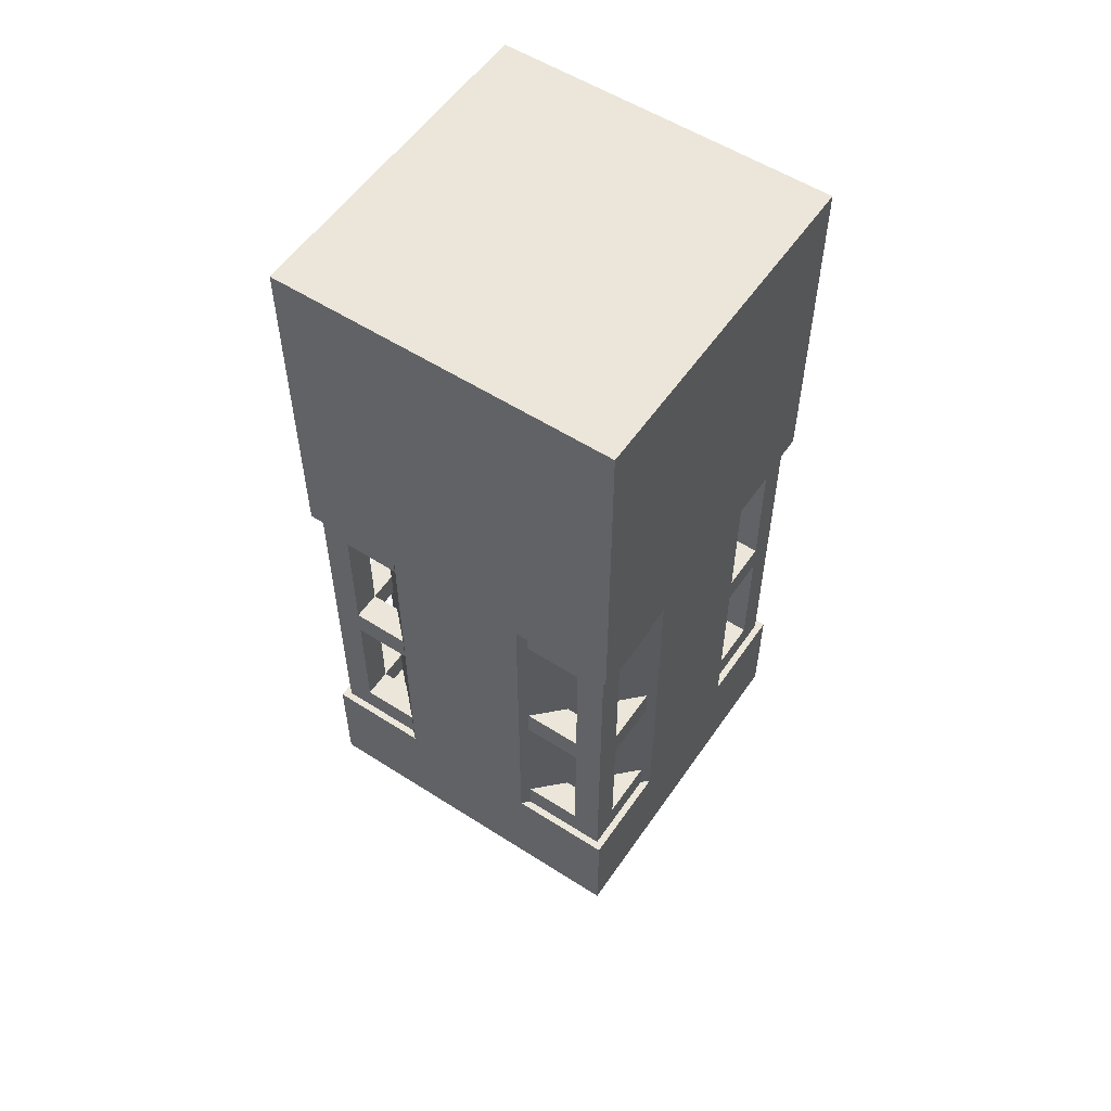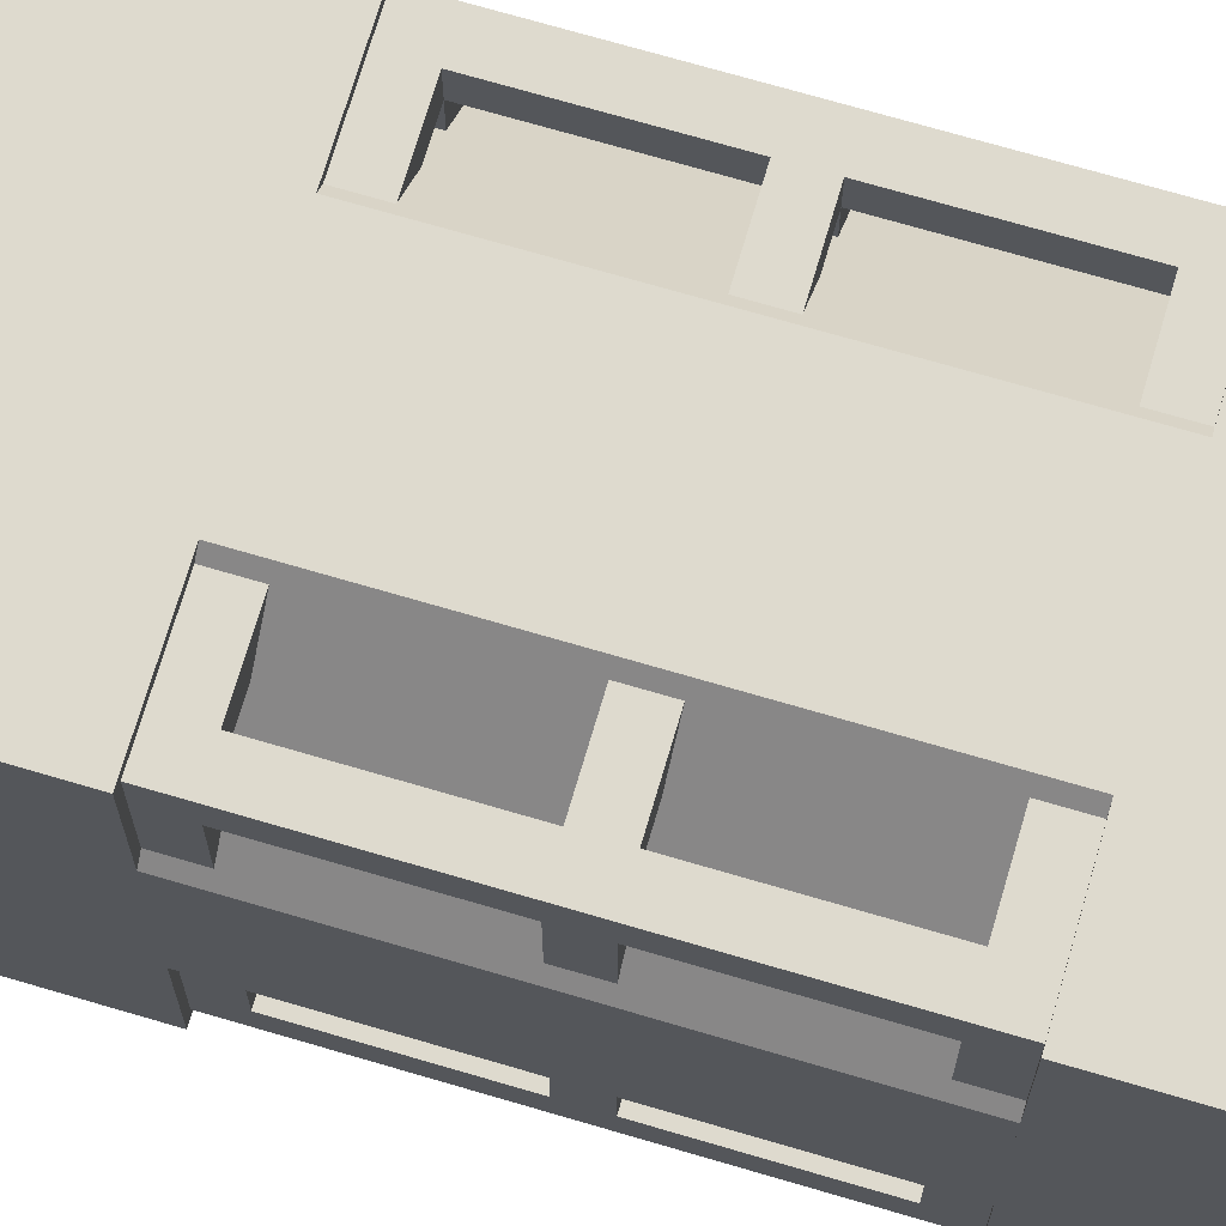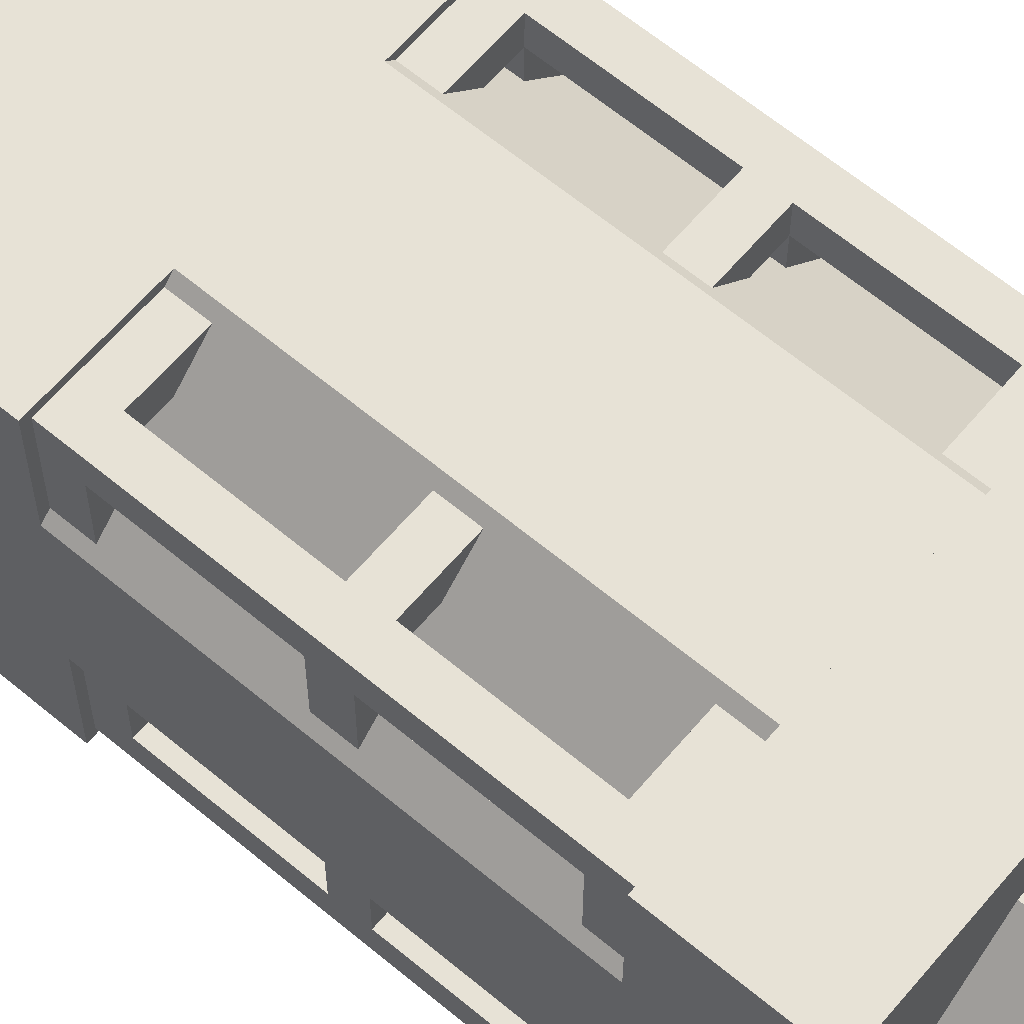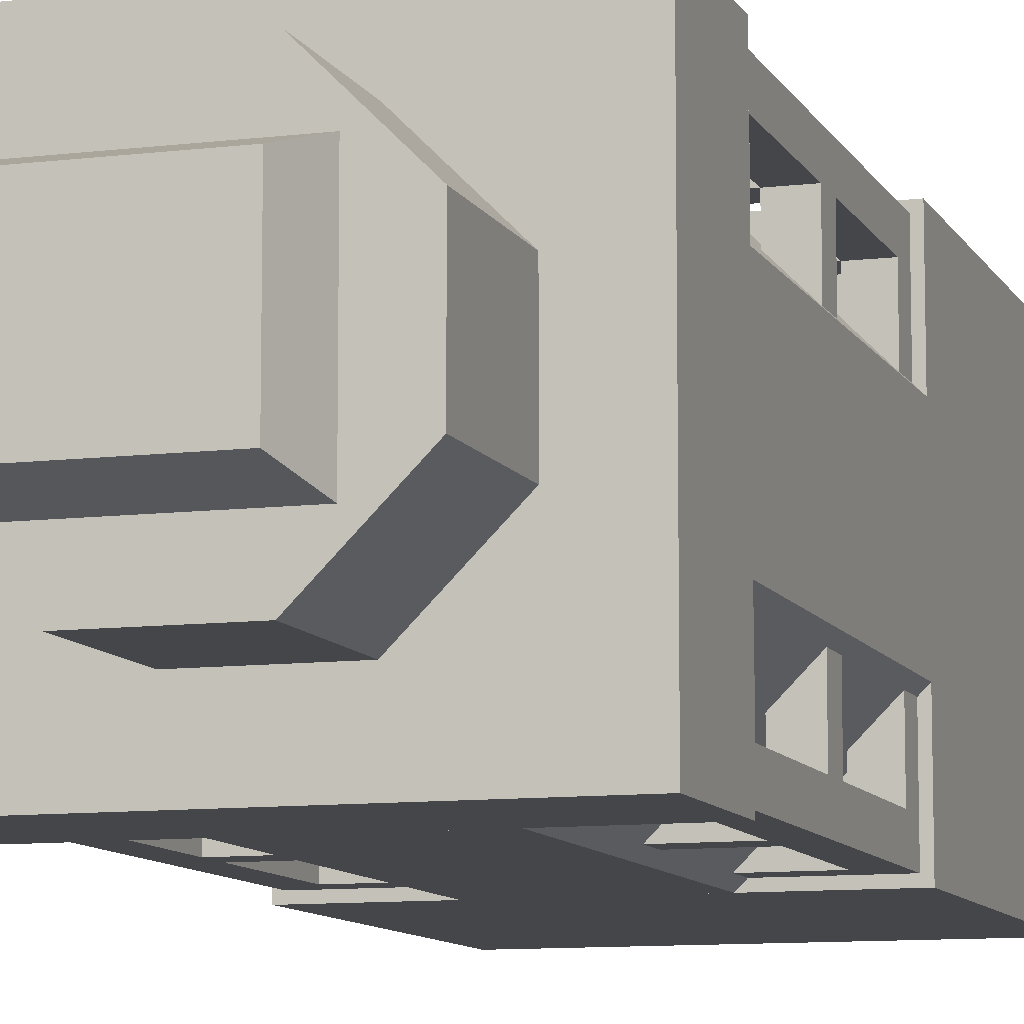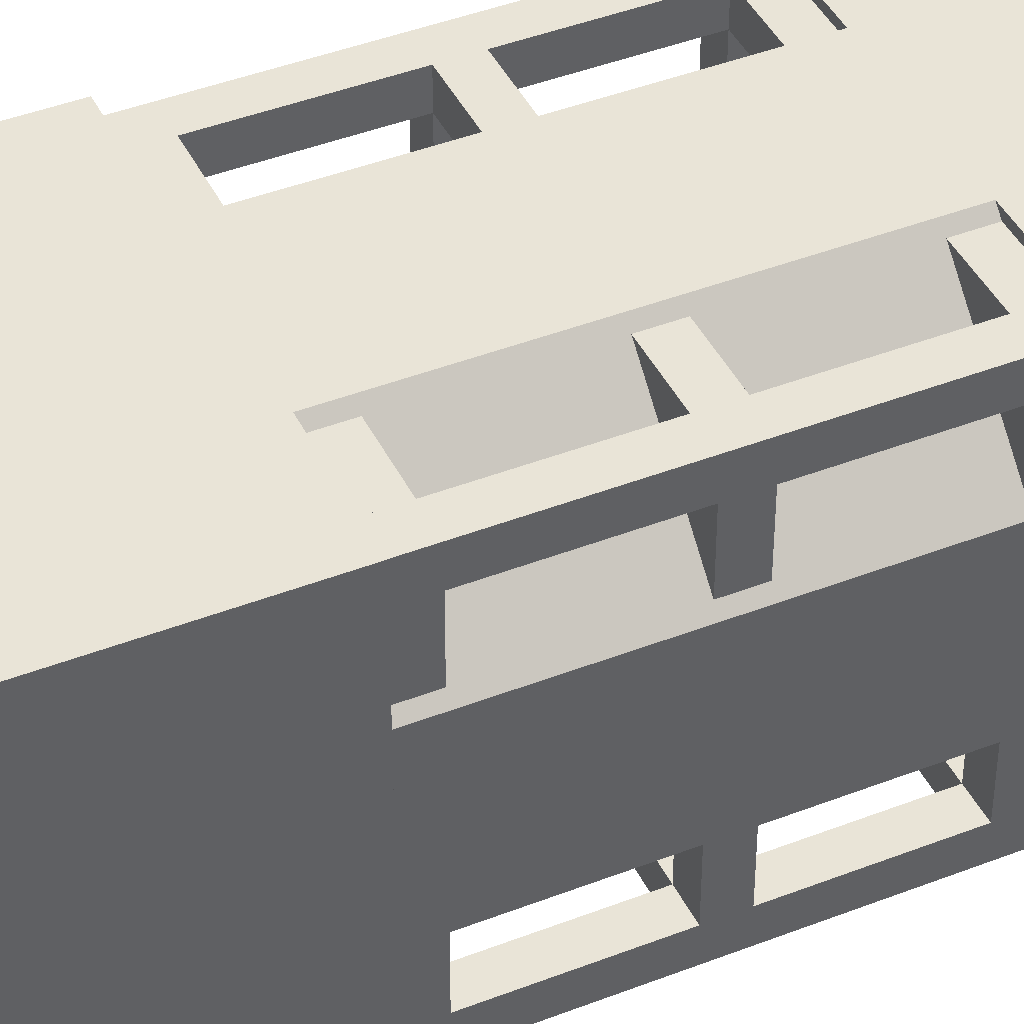
<metadata>
{"format":"obj","ext":"obj","renderer":"f3d","projection":"perspective","resolution":1024,"background":"white","views":[{"elev":55.6,"azim":-146.0,"up":"+Z"},{"elev":71.3,"azim":106.4,"up":"+Y"},{"elev":62.9,"azim":130.2,"up":"+Y"},{"elev":-9.7,"azim":-162.2,"up":"+Y"},{"elev":43.0,"azim":65.2,"up":"+Y"}]}
</metadata>
<code>
o TU_Converter
v -0 1.5 -5.5
v -0 1.5 -6.5
v -0.4142 0.5 -5.5
v -0.4142 0.5 -6.5
v -1 1.086 -5.5
v -1 1.086 -6.5
v -1 1.914 -5.5
v -1 1.914 -6.5
v -0.4142 2.5 -5.5
v -0.4142 2.5 -6.5
v 0.4142 2.5 -5.5
v 0.4142 2.5 -6.5
v 1 1.914 -5.5
v 1 1.914 -6.5
v 1 1.086 -5.5
v 1 1.086 -6.5
v 0.4142 0.5 -5.5
v 0.4142 0.5 -6.5
v -1.5 3 -1.5
v -1.5 3 1.5
v -1.5 -0 -1.5
v -1.5 0 1.5
v 1.5 3 -1.5
v 1.5 3 1.5
v 1.5 -0 -1.5
v 1.5 0 1.5
v -1.188 2.688 -4.5
v -1.188 2.688 -4.25
v -0.5625 2.688 -4.5
v -0.5625 2.688 -4.25
v -1.188 2.938 -4.5
v -1.188 2.938 -4.25
v -0.5625 2.938 -4.5
v -0.5625 2.938 -4.25
v -1.5 3 -5.5
v -1.5 3 -4.5
v -1.5 -0 -5.5
v -1.5 -0 -4.5
v 1.5 3 -5.5
v 1.5 3 -4.5
v 1.5 -0 -5.5
v 1.5 -0 -4.5
v -1.438 2.938 -4.5
v -1.438 2.938 -1.5
v -1.438 2.688 -4.5
v -1.438 2.688 -1.5
v -1.188 2.938 -4.5
v -1.188 2.938 -1.5
v -1.188 2.688 -4.5
v -1.188 2.688 -1.5
v -1.188 2.688 -3.125
v -1.188 2.688 -2.875
v -0.5625 2.688 -3.125
v -0.5625 2.688 -2.875
v -1.188 2.938 -3.125
v -1.188 2.938 -2.875
v -0.5625 2.938 -3.125
v -0.5625 2.938 -2.875
v -0.5 2 -6.875
v -0.625 2.125 -6.5
v -0.5 1 -6.875
v -0.625 0.875 -6.5
v 0.5 2 -6.875
v 0.625 2.125 -6.5
v 0.5 1 -6.875
v 0.625 0.875 -6.5
v 1.188 2.938 -4.5
v 1.188 2.938 -1.5
v 1.188 2.688 -4.5
v 1.188 2.688 -1.5
v 1.438 2.938 -4.5
v 1.438 2.938 -1.5
v 1.438 2.688 -4.5
v 1.438 2.688 -1.5
v -1.438 0.3125 -4.5
v -1.438 0.3125 -1.5
v -1.438 0.0625 -4.5
v -1.438 0.0625 -1.5
v -1.188 0.3125 -4.5
v -1.188 0.3125 -1.5
v -1.188 0.0625 -4.5
v -1.188 0.0625 -1.5
v 1.188 0.3125 -4.5
v 1.188 0.3125 -1.5
v 1.188 0.0625 -4.5
v 1.188 0.0625 -1.5
v 1.438 0.3125 -4.5
v 1.438 0.3125 -1.5
v 1.438 0.0625 -4.5
v 1.438 0.0625 -1.5
v -1.438 2.688 -3.125
v -1.438 2.688 -2.875
v -1.438 2.062 -3.125
v -1.438 2.062 -2.875
v -1.188 2.688 -3.125
v -1.188 2.688 -2.875
v -1.188 2.062 -3.125
v -1.188 2.062 -2.875
v -1.438 0.9375 -3.125
v -1.438 0.9375 -2.875
v -1.438 0.3125 -3.125
v -1.438 0.3125 -2.875
v -1.188 0.9375 -3.125
v -1.188 0.9375 -2.875
v -1.188 0.3125 -3.125
v -1.188 0.3125 -2.875
v -1.188 0.0625 -3.125
v -1.188 0.0625 -2.875
v -0.5625 0.0625 -3.125
v -0.5625 0.0625 -2.875
v -1.188 0.3125 -3.125
v -1.188 0.3125 -2.875
v -0.5625 0.3125 -3.125
v -0.5625 0.3125 -2.875
v 1.188 2.688 -3.125
v 1.188 2.688 -2.875
v 1.188 2.062 -3.125
v 1.188 2.062 -2.875
v 1.438 2.688 -3.125
v 1.438 2.688 -2.875
v 1.438 2.062 -3.125
v 1.438 2.062 -2.875
v 1.188 0.9375 -3.125
v 1.188 0.9375 -2.875
v 1.188 0.3125 -3.125
v 1.188 0.3125 -2.875
v 1.438 0.9375 -3.125
v 1.438 0.9375 -2.875
v 1.438 0.3125 -3.125
v 1.438 0.3125 -2.875
v 1.188 2.938 -3.125
v 1.188 2.938 -2.875
v 0.5625 2.938 -3.125
v 0.5625 2.938 -2.875
v 1.188 2.688 -3.125
v 1.188 2.688 -2.875
v 0.5625 2.688 -3.125
v 0.5625 2.688 -2.875
v 1.188 0.3125 -3.125
v 1.188 0.3125 -2.875
v 0.5625 0.3125 -3.125
v 0.5625 0.3125 -2.875
v 1.188 0.0625 -3.125
v 1.188 0.0625 -2.875
v 0.5625 0.0625 -3.125
v 0.5625 0.0625 -2.875
v -1.438 2.688 -1.75
v -1.438 2.688 -1.5
v -1.438 2.062 -1.75
v -1.438 2.062 -1.5
v -1.188 2.688 -1.75
v -1.188 2.688 -1.5
v -1.188 2.062 -1.75
v -1.188 2.062 -1.5
v -1.438 0.9375 -1.75
v -1.438 0.9375 -1.5
v -1.438 0.3125 -1.75
v -1.438 0.3125 -1.5
v -1.188 0.9375 -1.75
v -1.188 0.9375 -1.5
v -1.188 0.3125 -1.75
v -1.188 0.3125 -1.5
v -1.188 0.0625 -1.75
v -1.188 0.0625 -1.5
v -0.5625 0.0625 -1.75
v -0.5625 0.0625 -1.5
v -1.188 0.3125 -1.75
v -1.188 0.3125 -1.5
v -0.5625 0.3125 -1.75
v -0.5625 0.3125 -1.5
v 1.188 0.3125 -1.75
v 1.188 0.3125 -1.5
v 0.5625 0.3125 -1.75
v 0.5625 0.3125 -1.5
v 1.188 0.0625 -1.75
v 1.188 0.0625 -1.5
v 0.5625 0.0625 -1.75
v 0.5625 0.0625 -1.5
v 1.188 0.9375 -1.75
v 1.188 0.9375 -1.5
v 1.188 0.3125 -1.75
v 1.188 0.3125 -1.5
v 1.438 0.9375 -1.75
v 1.438 0.9375 -1.5
v 1.438 0.3125 -1.75
v 1.438 0.3125 -1.5
v 1.188 2.688 -1.75
v 1.188 2.688 -1.5
v 1.188 2.062 -1.75
v 1.188 2.062 -1.5
v 1.438 2.688 -1.75
v 1.438 2.688 -1.5
v 1.438 2.062 -1.75
v 1.438 2.062 -1.5
v 1.188 2.938 -1.75
v 1.188 2.938 -1.5
v 0.5625 2.938 -1.75
v 0.5625 2.938 -1.5
v 1.188 2.688 -1.75
v 1.188 2.688 -1.5
v 0.5625 2.688 -1.75
v 0.5625 2.688 -1.5
v -1.188 2.688 -1.75
v -1.188 2.688 -1.5
v -0.5625 2.688 -1.75
v -0.5625 2.688 -1.5
v -1.188 2.938 -1.75
v -1.188 2.938 -1.5
v -0.5625 2.938 -1.75
v -0.5625 2.938 -1.5
v -1.438 2.688 -4.5
v -1.438 2.688 -4.25
v -1.438 2.062 -4.5
v -1.438 2.062 -4.25
v -1.188 2.688 -4.5
v -1.188 2.688 -4.25
v -1.188 2.062 -4.5
v -1.188 2.062 -4.25
v -1.438 0.9375 -4.5
v -1.438 0.9375 -4.25
v -1.438 0.3125 -4.5
v -1.438 0.3125 -4.25
v -1.188 0.9375 -4.5
v -1.188 0.9375 -4.25
v -1.188 0.3125 -4.5
v -1.188 0.3125 -4.25
v -1.188 0.0625 -4.5
v -1.188 0.0625 -4.25
v -0.5625 0.0625 -4.5
v -0.5625 0.0625 -4.25
v -1.188 0.3125 -4.5
v -1.188 0.3125 -4.25
v -0.5625 0.3125 -4.5
v -0.5625 0.3125 -4.25
v 1.188 0.3125 -4.5
v 1.188 0.3125 -4.25
v 0.5625 0.3125 -4.5
v 0.5625 0.3125 -4.25
v 1.188 0.0625 -4.5
v 1.188 0.0625 -4.25
v 0.5625 0.0625 -4.5
v 0.5625 0.0625 -4.25
v 1.188 0.9375 -4.5
v 1.188 0.9375 -4.25
v 1.188 0.3125 -4.5
v 1.188 0.3125 -4.25
v 1.438 0.9375 -4.5
v 1.438 0.9375 -4.25
v 1.438 0.3125 -4.5
v 1.438 0.3125 -4.25
v 1.188 2.688 -4.5
v 1.188 2.688 -4.25
v 1.188 2.062 -4.5
v 1.188 2.062 -4.25
v 1.438 2.688 -4.5
v 1.438 2.688 -4.25
v 1.438 2.062 -4.5
v 1.438 2.062 -4.25
v 1.188 2.938 -4.5
v 1.188 2.938 -4.25
v 0.5625 2.938 -4.5
v 0.5625 2.938 -4.25
v 1.188 2.688 -4.5
v 1.188 2.688 -4.25
v 0.5625 2.688 -4.5
v 0.5625 2.688 -4.25
v 0 1.5 -1.5
v -0 1.5 -4.5
v -0.6213 -0 -1.5
v -0.6213 -0 -4.5
v -1.5 0.8787 -1.5
v -1.5 0.8787 -4.5
v -1.5 2.121 -1.5
v -1.5 2.121 -4.5
v -0.6213 3 -1.5
v -0.6213 3 -4.5
v 0.6213 3 -1.5
v 0.6213 3 -4.5
v 1.5 2.121 -1.5
v 1.5 2.121 -4.5
v 1.5 0.8787 -1.5
v 1.5 0.8787 -4.5
v 0.6213 -0 -1.5
v 0.6213 -0 -4.5
f 5 3 1
f 5 4 3
f 4 6 2
f 7 5 1
f 7 6 5
f 6 8 2
f 9 7 1
f 9 8 7
f 8 10 2
f 11 9 1
f 11 10 9
f 10 12 2
f 13 11 1
f 13 12 11
f 12 14 2
f 15 13 1
f 15 14 13
f 14 16 2
f 17 15 1
f 17 16 15
f 16 18 2
f 3 17 1
f 3 18 17
f 18 4 2
f 19 22 20
f 23 26 25
f 19 24 23
f 21 26 22
f 19 25 21
f 20 26 24
f 27 30 28
f 31 34 33
f 27 32 31
f 29 34 30
f 27 33 29
f 28 34 32
f 35 38 36
f 39 42 41
f 35 40 39
f 37 42 38
f 35 41 37
f 36 42 40
f 43 46 44
f 47 50 49
f 43 48 47
f 45 50 46
f 43 49 45
f 44 50 48
f 51 54 52
f 55 58 57
f 51 56 55
f 53 58 54
f 51 57 53
f 52 58 56
f 59 62 60
f 63 66 65
f 59 64 63
f 61 66 62
f 59 65 61
f 60 66 64
f 67 70 68
f 71 74 73
f 67 72 71
f 69 74 70
f 67 73 69
f 68 74 72
f 75 78 76
f 79 82 81
f 75 80 79
f 77 82 78
f 75 81 77
f 76 82 80
f 83 86 84
f 87 90 89
f 83 88 87
f 85 90 86
f 83 89 85
f 84 90 88
f 91 94 92
f 95 98 97
f 91 96 95
f 93 98 94
f 91 97 93
f 92 98 96
f 99 102 100
f 103 106 105
f 99 104 103
f 101 106 102
f 99 105 101
f 100 106 104
f 107 110 108
f 111 114 113
f 107 112 111
f 109 114 110
f 107 113 109
f 108 114 112
f 115 118 116
f 119 122 121
f 115 120 119
f 117 122 118
f 115 121 117
f 116 122 120
f 123 126 124
f 127 130 129
f 123 128 127
f 125 130 126
f 123 129 125
f 124 130 128
f 131 134 132
f 135 138 137
f 131 136 135
f 133 138 134
f 131 137 133
f 132 138 136
f 139 142 140
f 143 146 145
f 139 144 143
f 141 146 142
f 139 145 141
f 140 146 144
f 147 150 148
f 151 154 153
f 147 152 151
f 149 154 150
f 147 153 149
f 148 154 152
f 155 158 156
f 159 162 161
f 155 160 159
f 157 162 158
f 155 161 157
f 156 162 160
f 163 166 164
f 167 170 169
f 163 168 167
f 165 170 166
f 163 169 165
f 164 170 168
f 171 174 172
f 175 178 177
f 171 176 175
f 173 178 174
f 171 177 173
f 172 178 176
f 179 182 180
f 183 186 185
f 179 184 183
f 181 186 182
f 179 185 181
f 180 186 184
f 187 190 188
f 191 194 193
f 187 192 191
f 189 194 190
f 187 193 189
f 188 194 192
f 195 198 196
f 199 202 201
f 195 200 199
f 197 202 198
f 195 201 197
f 196 202 200
f 203 206 204
f 207 210 209
f 203 208 207
f 205 210 206
f 203 209 205
f 204 210 208
f 211 214 212
f 215 218 217
f 211 216 215
f 213 218 214
f 211 217 213
f 212 218 216
f 219 222 220
f 223 226 225
f 219 224 223
f 221 226 222
f 219 225 221
f 220 226 224
f 227 230 228
f 231 234 233
f 227 232 231
f 229 234 230
f 227 233 229
f 228 234 232
f 235 238 236
f 239 242 241
f 235 240 239
f 237 242 238
f 235 241 237
f 236 242 240
f 243 246 244
f 247 250 249
f 243 248 247
f 245 250 246
f 243 249 245
f 244 250 248
f 251 254 252
f 255 258 257
f 251 256 255
f 253 258 254
f 251 257 253
f 252 258 256
f 259 262 260
f 263 266 265
f 259 264 263
f 261 266 262
f 259 265 261
f 260 266 264
f 271 269 267
f 271 270 269
f 270 272 268
f 273 271 267
f 273 272 271
f 272 274 268
f 275 273 267
f 275 274 273
f 274 276 268
f 277 275 267
f 277 276 275
f 276 278 268
f 279 277 267
f 279 278 277
f 278 280 268
f 281 279 267
f 281 280 279
f 280 282 268
f 283 281 267
f 283 282 281
f 282 284 268
f 269 283 267
f 269 284 283
f 284 270 268
f 5 6 4
f 7 8 6
f 9 10 8
f 11 12 10
f 13 14 12
f 15 16 14
f 17 18 16
f 3 4 18
f 19 21 22
f 23 24 26
f 19 20 24
f 21 25 26
f 19 23 25
f 20 22 26
f 27 29 30
f 31 32 34
f 27 28 32
f 29 33 34
f 27 31 33
f 28 30 34
f 35 37 38
f 39 40 42
f 35 36 40
f 37 41 42
f 35 39 41
f 36 38 42
f 43 45 46
f 47 48 50
f 43 44 48
f 45 49 50
f 43 47 49
f 44 46 50
f 51 53 54
f 55 56 58
f 51 52 56
f 53 57 58
f 51 55 57
f 52 54 58
f 59 61 62
f 63 64 66
f 59 60 64
f 61 65 66
f 59 63 65
f 60 62 66
f 67 69 70
f 71 72 74
f 67 68 72
f 69 73 74
f 67 71 73
f 68 70 74
f 75 77 78
f 79 80 82
f 75 76 80
f 77 81 82
f 75 79 81
f 76 78 82
f 83 85 86
f 87 88 90
f 83 84 88
f 85 89 90
f 83 87 89
f 84 86 90
f 91 93 94
f 95 96 98
f 91 92 96
f 93 97 98
f 91 95 97
f 92 94 98
f 99 101 102
f 103 104 106
f 99 100 104
f 101 105 106
f 99 103 105
f 100 102 106
f 107 109 110
f 111 112 114
f 107 108 112
f 109 113 114
f 107 111 113
f 108 110 114
f 115 117 118
f 119 120 122
f 115 116 120
f 117 121 122
f 115 119 121
f 116 118 122
f 123 125 126
f 127 128 130
f 123 124 128
f 125 129 130
f 123 127 129
f 124 126 130
f 131 133 134
f 135 136 138
f 131 132 136
f 133 137 138
f 131 135 137
f 132 134 138
f 139 141 142
f 143 144 146
f 139 140 144
f 141 145 146
f 139 143 145
f 140 142 146
f 147 149 150
f 151 152 154
f 147 148 152
f 149 153 154
f 147 151 153
f 148 150 154
f 155 157 158
f 159 160 162
f 155 156 160
f 157 161 162
f 155 159 161
f 156 158 162
f 163 165 166
f 167 168 170
f 163 164 168
f 165 169 170
f 163 167 169
f 164 166 170
f 171 173 174
f 175 176 178
f 171 172 176
f 173 177 178
f 171 175 177
f 172 174 178
f 179 181 182
f 183 184 186
f 179 180 184
f 181 185 186
f 179 183 185
f 180 182 186
f 187 189 190
f 191 192 194
f 187 188 192
f 189 193 194
f 187 191 193
f 188 190 194
f 195 197 198
f 199 200 202
f 195 196 200
f 197 201 202
f 195 199 201
f 196 198 202
f 203 205 206
f 207 208 210
f 203 204 208
f 205 209 210
f 203 207 209
f 204 206 210
f 211 213 214
f 215 216 218
f 211 212 216
f 213 217 218
f 211 215 217
f 212 214 218
f 219 221 222
f 223 224 226
f 219 220 224
f 221 225 226
f 219 223 225
f 220 222 226
f 227 229 230
f 231 232 234
f 227 228 232
f 229 233 234
f 227 231 233
f 228 230 234
f 235 237 238
f 239 240 242
f 235 236 240
f 237 241 242
f 235 239 241
f 236 238 242
f 243 245 246
f 247 248 250
f 243 244 248
f 245 249 250
f 243 247 249
f 244 246 250
f 251 253 254
f 255 256 258
f 251 252 256
f 253 257 258
f 251 255 257
f 252 254 258
f 259 261 262
f 263 264 266
f 259 260 264
f 261 265 266
f 259 263 265
f 260 262 266
f 271 272 270
f 273 274 272
f 275 276 274
f 277 278 276
f 279 280 278
f 281 282 280
f 283 284 282
f 269 270 284

</code>
